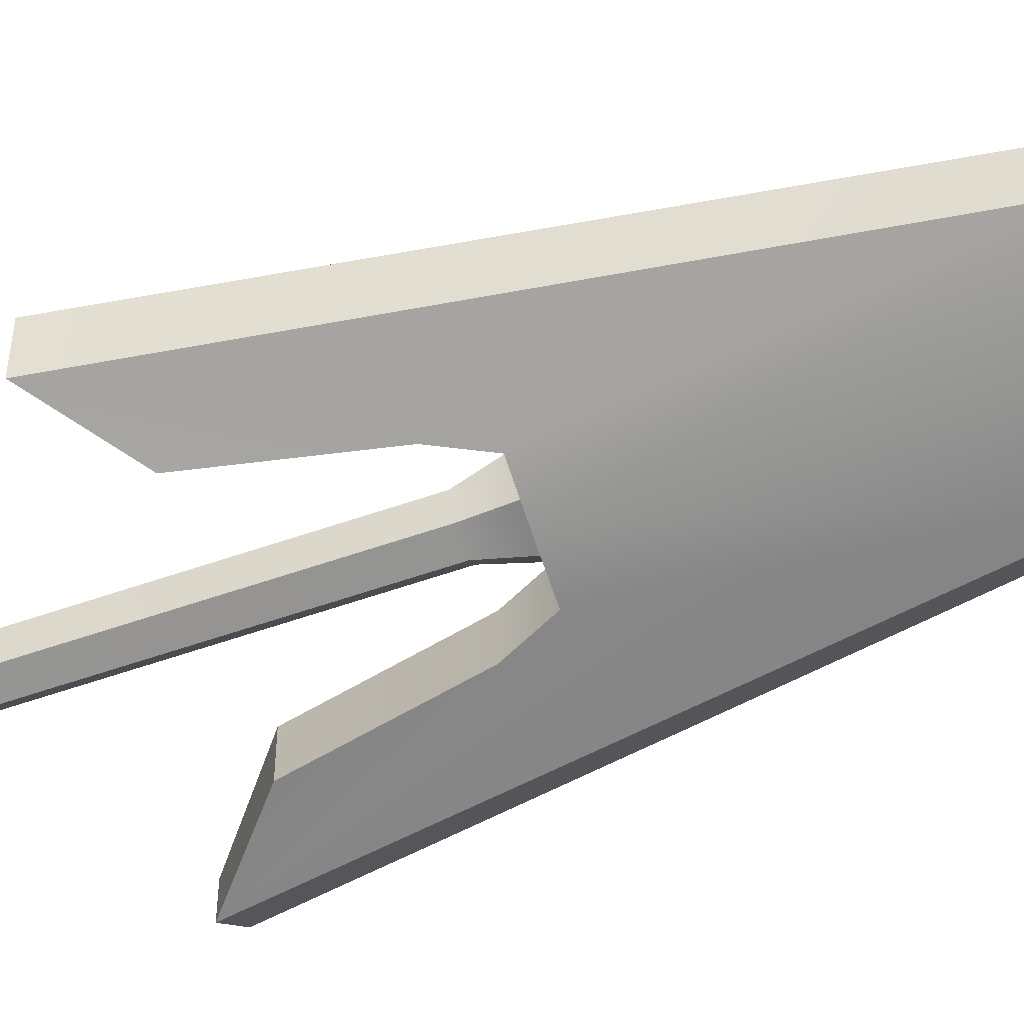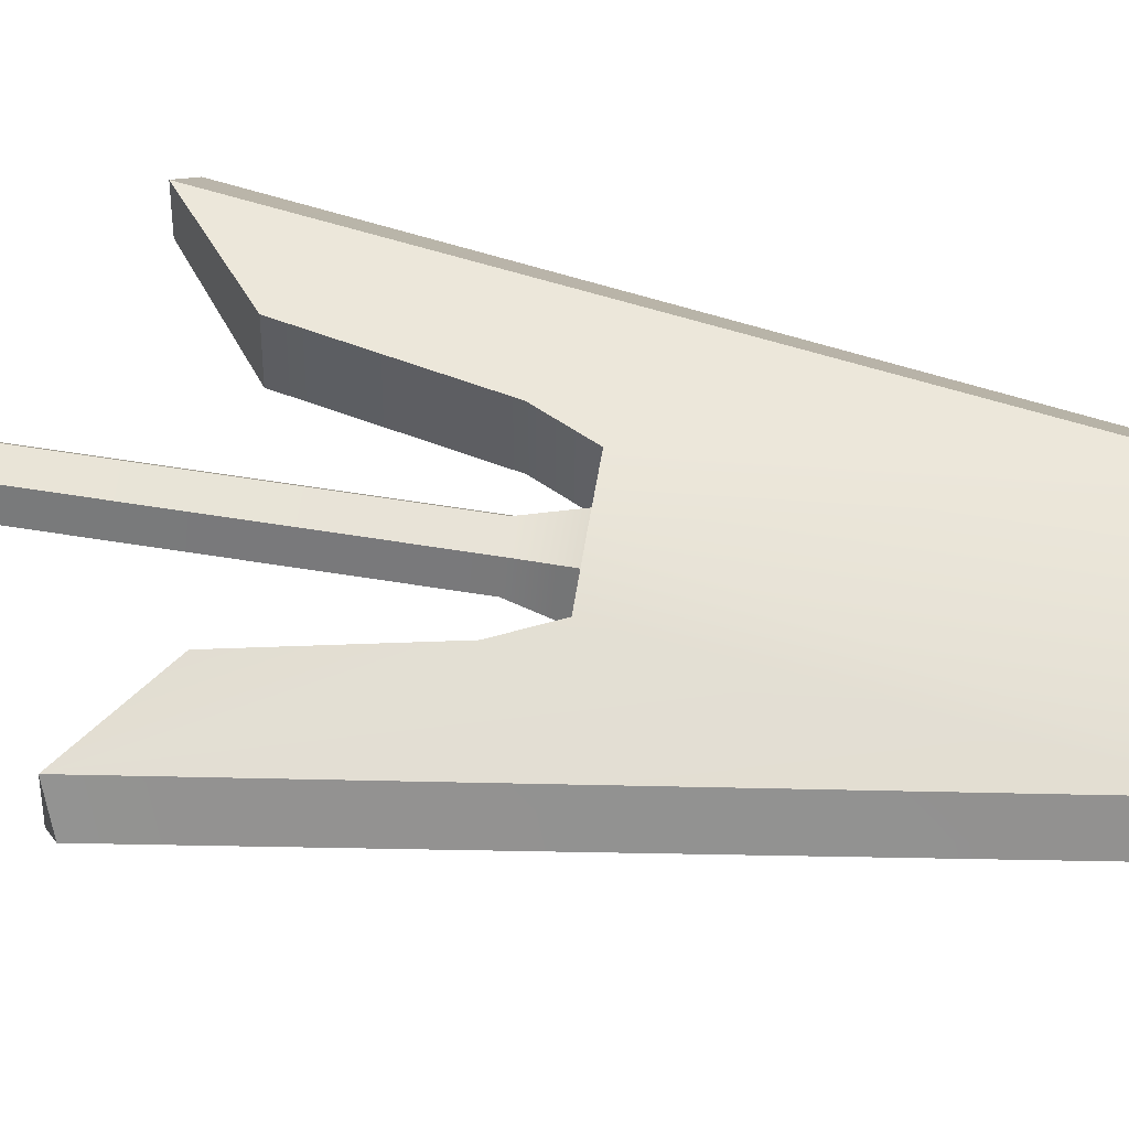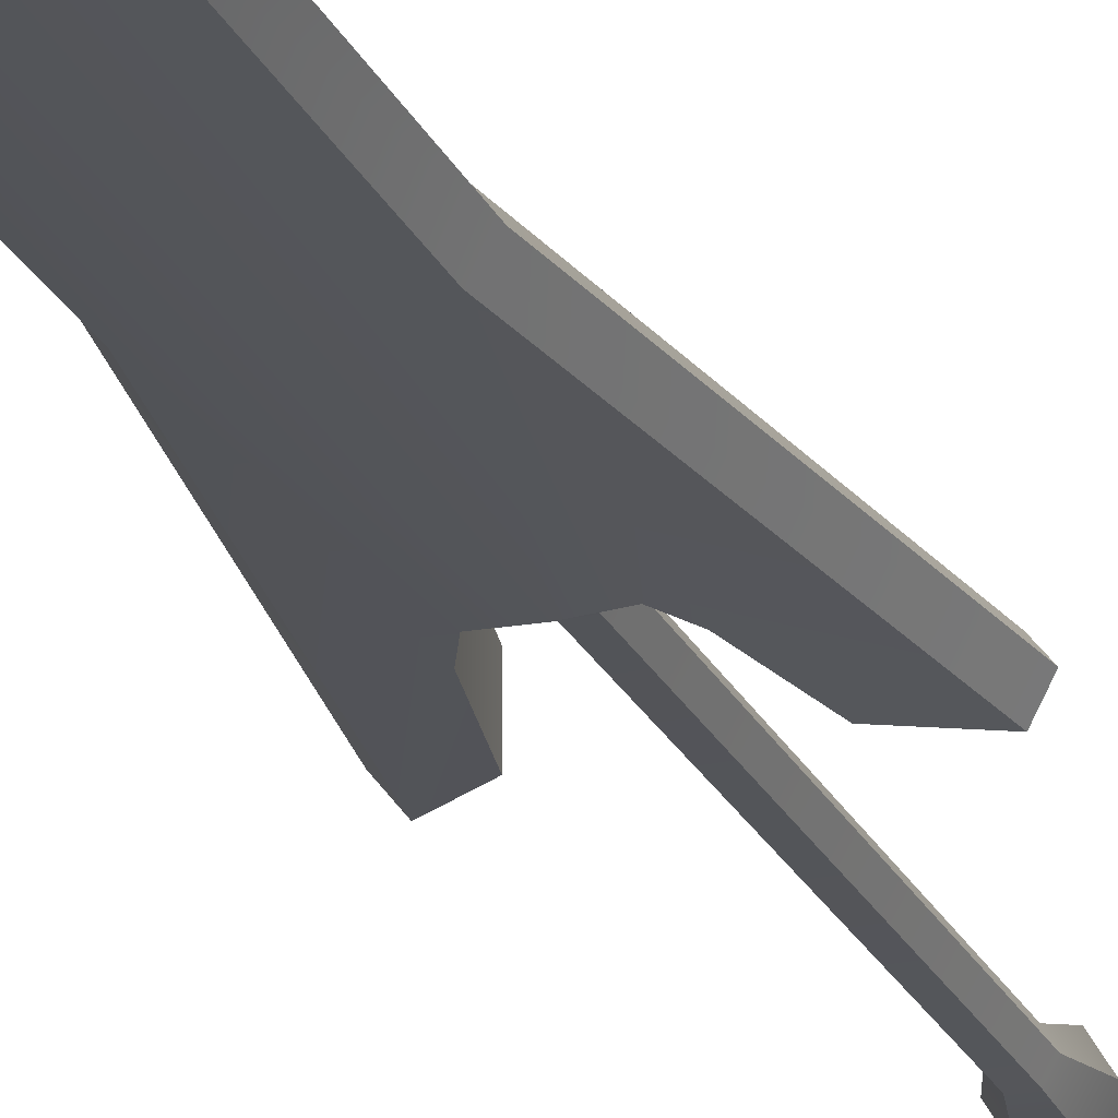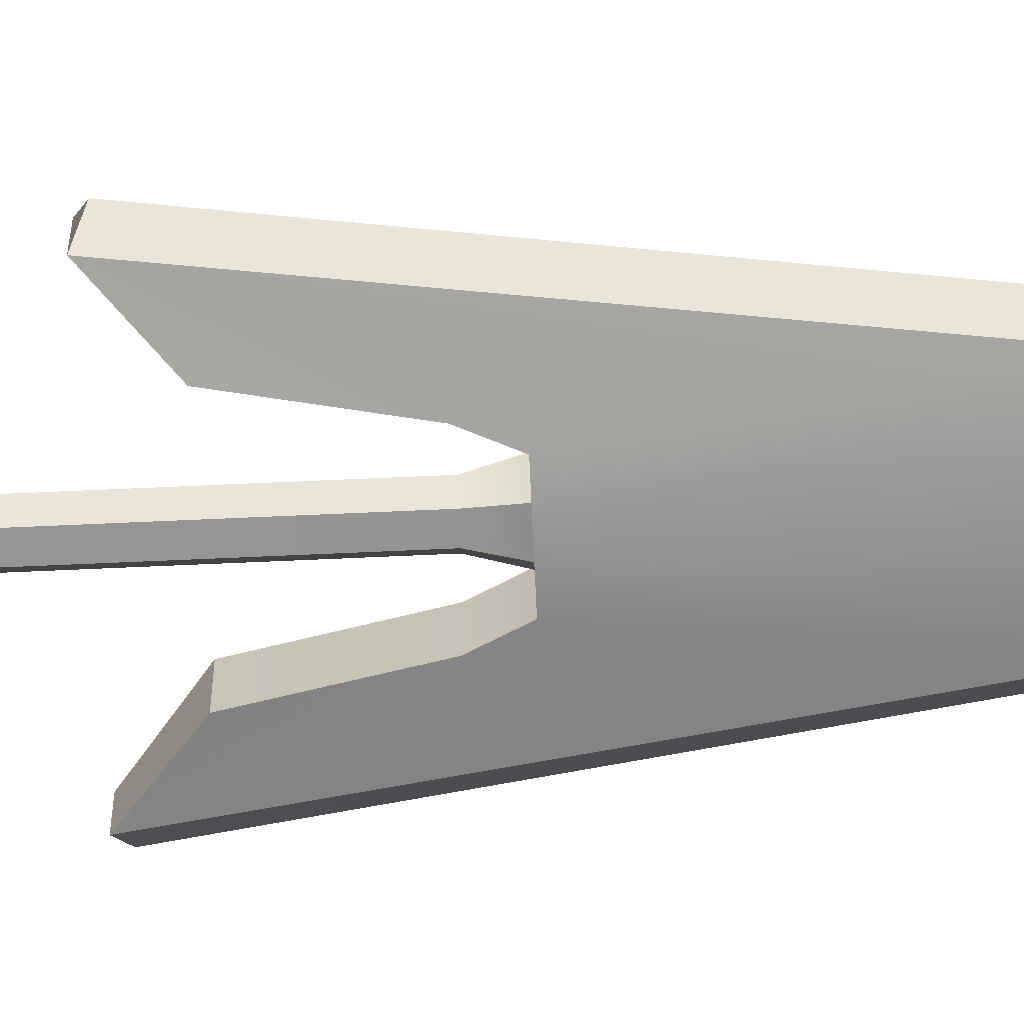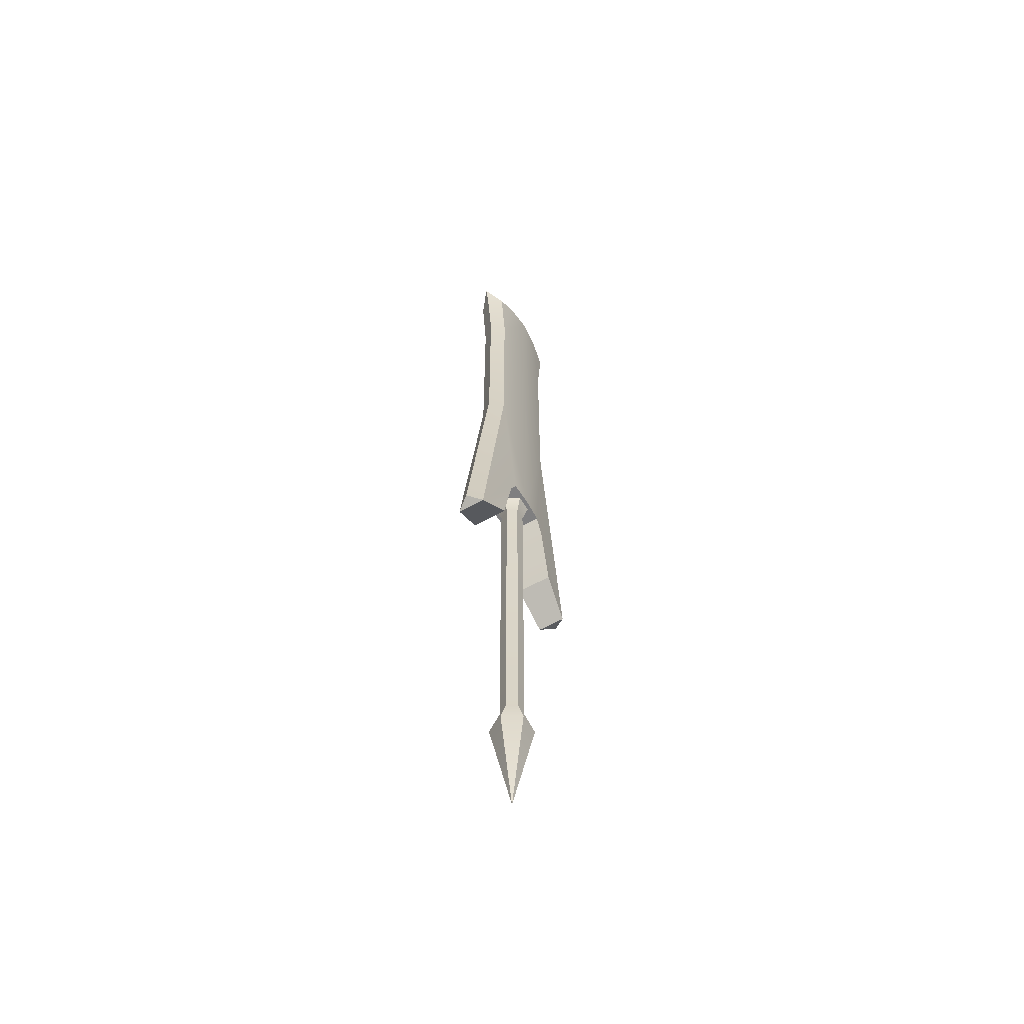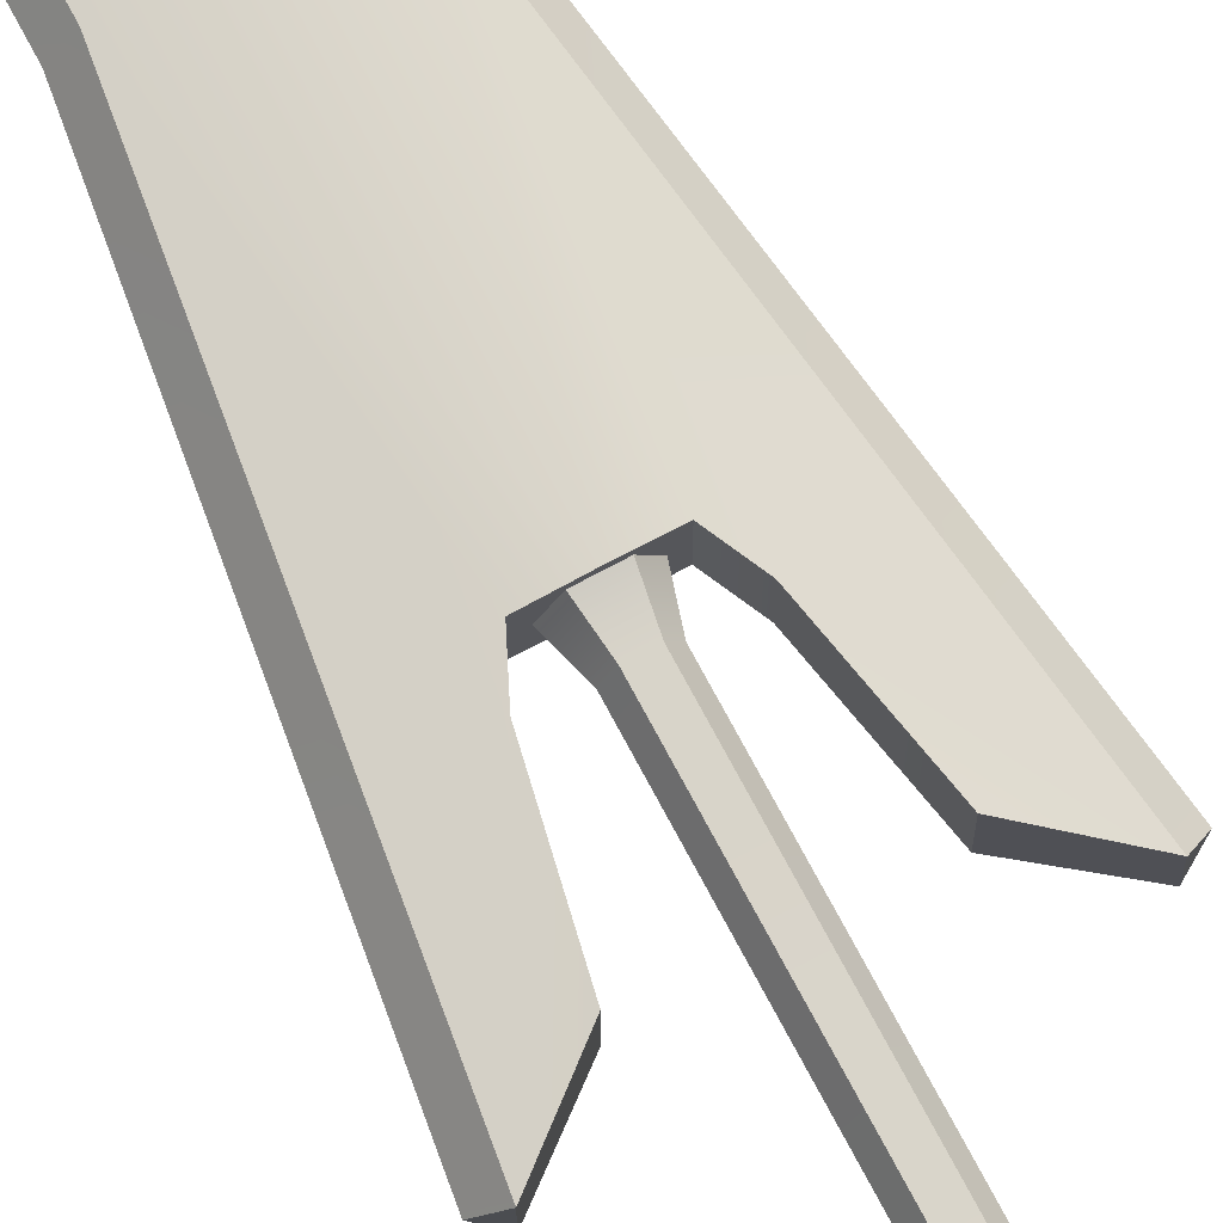
<metadata>
{"format":"obj","ext":"obj","renderer":"f3d","projection":"perspective","resolution":1024,"background":"white","views":[{"elev":-67.4,"azim":-71.6,"up":"+Y"},{"elev":61.1,"azim":-80.7,"up":"+Y"},{"elev":-24.2,"azim":20.8,"up":"+Y"},{"elev":-67.4,"azim":-87.4,"up":"+Y"},{"elev":-59.9,"azim":-60.2,"up":"+Z"},{"elev":74.4,"azim":151.9,"up":"+Y"}]}
</metadata>
<code>
g Part
v 0.01331 0.02306 -1.146
v 0.007301 0.01265 -1.112
v -0.007302 0.01265 -1.112
v -0.01331 0.02306 -1.146
v 0 -7.629e-08 -1.277
v -0.007302 0.01265 -0.6565
v 0.007301 0.01265 -0.6565
v -0.01138 0.01971 -0.6284
v 0.01138 0.01971 -0.6284
v -0.01331 0.02306 -1.146
v -0.007302 0.01265 -1.112
v -0.0146 -7.629e-08 -1.112
v -0.02663 -7.629e-08 -1.146
v 0 -7.629e-08 -1.277
v -0.0146 -7.629e-08 -0.6565
v -0.007302 0.01265 -0.6565
v -0.02276 -1.144e-07 -0.6284
v -0.01138 0.01971 -0.6284
v -0.02663 -7.629e-08 -1.146
v -0.0146 -7.629e-08 -1.112
v -0.007302 -0.01265 -1.112
v -0.01331 -0.02306 -1.146
v 0 -7.629e-08 -1.277
v -0.007302 -0.01265 -0.6565
v -0.0146 -7.629e-08 -0.6565
v -0.01138 -0.01971 -0.6284
v -0.02276 -1.144e-07 -0.6284
v -0.01331 -0.02306 -1.146
v -0.007302 -0.01265 -1.112
v 0.007301 -0.01265 -1.112
v 0.01331 -0.02306 -1.146
v 0 -7.629e-08 -1.277
v 0.007301 -0.01265 -0.6565
v -0.007302 -0.01265 -0.6565
v 0.01138 -0.01971 -0.6284
v -0.01138 -0.01971 -0.6284
v 0.01331 -0.02306 -1.146
v 0.007301 -0.01265 -1.112
v 0.0146 -7.629e-08 -1.112
v 0.02663 -7.629e-08 -1.146
v 0 -7.629e-08 -1.277
v 0.0146 -7.629e-08 -0.6565
v 0.007301 -0.01265 -0.6565
v 0.02276 -1.144e-07 -0.6284
v 0.01138 -0.01971 -0.6284
v 0.02663 -7.629e-08 -1.146
v 0.0146 -7.629e-08 -1.112
v 0.007301 0.01265 -1.112
v 0.01331 0.02306 -1.146
v 0 -7.629e-08 -1.277
v 0.007301 0.01265 -0.6565
v 0.0146 -7.629e-08 -0.6565
v 0.01138 0.01971 -0.6284
v 0.02276 -1.144e-07 -0.6284
v -0.1206 -9.537e-08 -0.7754
v -0.06879 -7.629e-08 -0.4152
v -0.05534 -0.01782 -0.4152
v -0.1071 -0.01782 -0.7826
v -0.05534 -0.01782 -0.1402
v -0.06879 -1.526e-07 -0.1402
v -0.06563 -0.01782 -0.05059
v -0.07947 -3.815e-08 -0.059
v -0.08658 0 -0.03
v -0.1071 0.01782 -0.7826
v -0.05534 0.01782 -0.4152
v -0.06879 -7.629e-08 -0.4152
v -0.1206 -9.537e-08 -0.7754
v -0.06879 -1.526e-07 -0.1402
v -0.05534 0.01782 -0.1402
v -0.07947 -3.815e-08 -0.059
v -0.06563 0.01782 -0.05059
v -0.08658 0 -0.03
v -0.1206 -9.537e-08 -0.7754
v -0.1071 -0.01782 -0.7826
v -0.1071 0.01782 -0.7826
v 0.06028 -0.02284 -0.7448
v 0.1071 -0.01782 -0.7826
v 0.1071 0.01782 -0.7826
v 0.06028 0.02284 -0.7448
v 0.04275 -0.02303 -0.6578
v 0.03027 -0.02312 -0.6313
v 0.05534 -0.01782 -0.4152
v 0.1071 -0.01782 -0.7826
v 0.06028 -0.02284 -0.7448
v 0 -0.02446 -0.6313
v 0 -0.02446 -0.415
v 0.05534 -0.01782 -0.1402
v 0 -0.02446 -0.1403
v 0 -0.02446 -0.03184
v -0.05534 -0.01782 -0.1402
v -0.03809 -0.02165 -0.03701
v 0.03809 -0.02165 -0.03701
v 0.06563 -0.01782 -0.05059
v -0.06563 -0.01782 -0.05059
v -0.05534 -0.01782 -0.4152
v -0.03027 -0.02312 -0.6313
v -0.04275 -0.02303 -0.6578
v -0.1071 -0.01782 -0.7826
v -0.06028 -0.02284 -0.7448
v -0.08658 0 -0.03
v -0.04399 -1.144e-07 -0.007607
v -0.03809 -0.02165 -0.03701
v -0.06563 -0.01782 -0.05059
v 0 -0.02446 -0.03184
v 0 0 0
v 0.04399 -1.144e-07 -0.007607
v 0.03809 -0.02165 -0.03701
v 0.06563 -0.01782 -0.05059
v 0.08658 0 -0.03
v -0.06563 0.01782 -0.05059
v -0.03809 0.02165 -0.03701
v -0.04399 -1.144e-07 -0.007607
v -0.08658 0 -0.03
v 0 0.02446 -0.03184
v 0 0 0
v 0.04399 -1.144e-07 -0.007607
v 0.03809 0.02165 -0.03701
v 0.06563 0.01782 -0.05059
v 0.08658 0 -0.03
v -0.03809 0.02165 -0.03701
v -0.06563 0.01782 -0.05059
v -0.05534 0.01782 -0.1402
v 0 0.02446 -0.03184
v 0 0.02446 -0.1402
v 0.05534 0.01782 -0.1402
v 0.03809 0.02165 -0.03701
v 0.06563 0.01782 -0.05059
v 0.05534 0.01782 -0.4152
v 0 0.02446 -0.4153
v 0 0.02446 -0.6313
v 0.03027 0.02312 -0.6313
v 0.04275 0.02303 -0.6578
v 0.1071 0.01782 -0.7826
v 0.06028 0.02284 -0.7448
v -0.05534 0.01782 -0.4152
v -0.03027 0.02312 -0.6313
v -0.04275 0.02303 -0.6578
v -0.1071 0.01782 -0.7826
v -0.06028 0.02284 -0.7448
v -0.1071 -0.01782 -0.7826
v -0.06028 -0.02284 -0.7448
v -0.06028 0.02284 -0.7448
v -0.1071 0.01782 -0.7826
v 0.05534 -0.01782 -0.4152
v 0.06879 -7.629e-08 -0.4152
v 0.1206 -9.537e-08 -0.7754
v 0.1071 -0.01782 -0.7826
v 0.05534 -0.01782 -0.1402
v 0.06879 -1.526e-07 -0.1402
v 0.06563 -0.01782 -0.05059
v 0.07947 -3.815e-08 -0.059
v 0.08658 0 -0.03
v 0.06879 -1.526e-07 -0.1402
v 0.07947 -3.815e-08 -0.059
v 0.06563 0.01782 -0.05059
v 0.05534 0.01782 -0.1402
v 0.06879 -7.629e-08 -0.4152
v 0.05534 0.01782 -0.4152
v 0.1071 0.01782 -0.7826
v 0.1206 -9.537e-08 -0.7754
v 0.08658 0 -0.03
v 0.1071 -0.01782 -0.7826
v 0.1206 -9.537e-08 -0.7754
v 0.1071 0.01782 -0.7826
v -0.06028 0.02284 -0.7448
v -0.06028 -0.02284 -0.7448
v -0.04275 -0.02303 -0.6578
v -0.04275 0.02303 -0.6578
v -0.03027 0.02312 -0.6313
v -0.03027 -0.02312 -0.6313
v 0 0.02446 -0.6313
v 0 -0.02446 -0.6313
v 0.03027 -0.02312 -0.6313
v 0.03027 0.02312 -0.6313
v -0.03027 0.02312 -0.6313
v -0.03027 -0.02312 -0.6313
v 0.03027 0.02312 -0.6313
v 0.03027 -0.02312 -0.6313
v 0.04275 -0.02303 -0.6578
v 0.04275 0.02303 -0.6578
v 0.06028 0.02284 -0.7448
v 0.06028 -0.02284 -0.7448
g Part_0
f 3 2 1
f 4 3 1
f 1 5 4
f 3 6 2
f 6 7 2
f 6 8 7
f 8 9 7
f 12 11 10
f 13 12 10
f 10 14 13
f 12 15 11
f 15 16 11
f 15 17 16
f 17 18 16
f 21 20 19
f 22 21 19
f 19 23 22
f 21 24 20
f 24 25 20
f 24 26 25
f 26 27 25
f 30 29 28
f 31 30 28
f 28 32 31
f 30 33 29
f 33 34 29
f 33 35 34
f 35 36 34
f 39 38 37
f 40 39 37
f 37 41 40
f 39 42 38
f 42 43 38
f 42 44 43
f 44 45 43
f 48 47 46
f 49 48 46
f 46 50 49
f 48 51 47
f 51 52 47
f 51 53 52
f 53 54 52
f 57 56 55
f 58 57 55
f 57 59 56
f 59 60 56
f 59 61 60
f 61 62 60
f 61 63 62
f 66 65 64
f 67 66 64
f 65 66 68
f 69 65 68
f 69 68 70
f 71 69 70
f 71 70 72
f 75 74 73
f 78 77 76
f 79 78 76
f 82 81 80
f 83 82 80
f 84 83 80
f 85 81 82
f 86 85 82
f 86 82 87
f 88 86 87
f 88 87 89
f 88 89 90
f 89 91 90
f 87 92 89
f 87 93 92
f 91 94 90
f 88 90 95
f 86 88 95
f 85 86 95
f 96 85 95
f 96 95 97
f 95 98 97
f 98 99 97
f 102 101 100
f 103 102 100
f 102 104 101
f 104 105 101
f 104 106 105
f 104 107 106
f 107 108 106
f 108 109 106
f 112 111 110
f 113 112 110
f 112 114 111
f 112 115 114
f 115 116 114
f 114 116 117
f 117 116 118
f 116 119 118
f 122 121 120
f 122 120 123
f 124 122 123
f 124 123 125
f 123 126 125
f 126 127 125
f 124 125 128
f 129 124 128
f 124 129 122
f 130 129 128
f 131 130 128
f 131 128 132
f 128 133 132
f 133 134 132
f 129 130 135
f 129 135 122
f 130 136 135
f 135 136 137
f 138 135 137
f 139 138 137
f 142 141 140
f 143 142 140
f 146 145 144
f 147 146 144
f 144 145 148
f 145 149 148
f 148 149 150
f 149 151 150
f 150 151 152
f 155 154 153
f 156 155 153
f 156 153 157
f 158 156 157
f 159 158 157
f 160 159 157
f 155 161 154
f 164 163 162
f 167 166 165
f 168 167 165
f 168 169 167
f 169 170 167
f 173 172 171
f 174 173 171
f 175 171 172
f 176 175 172
f 179 178 177
f 180 179 177
f 180 181 179
f 181 182 179

</code>
